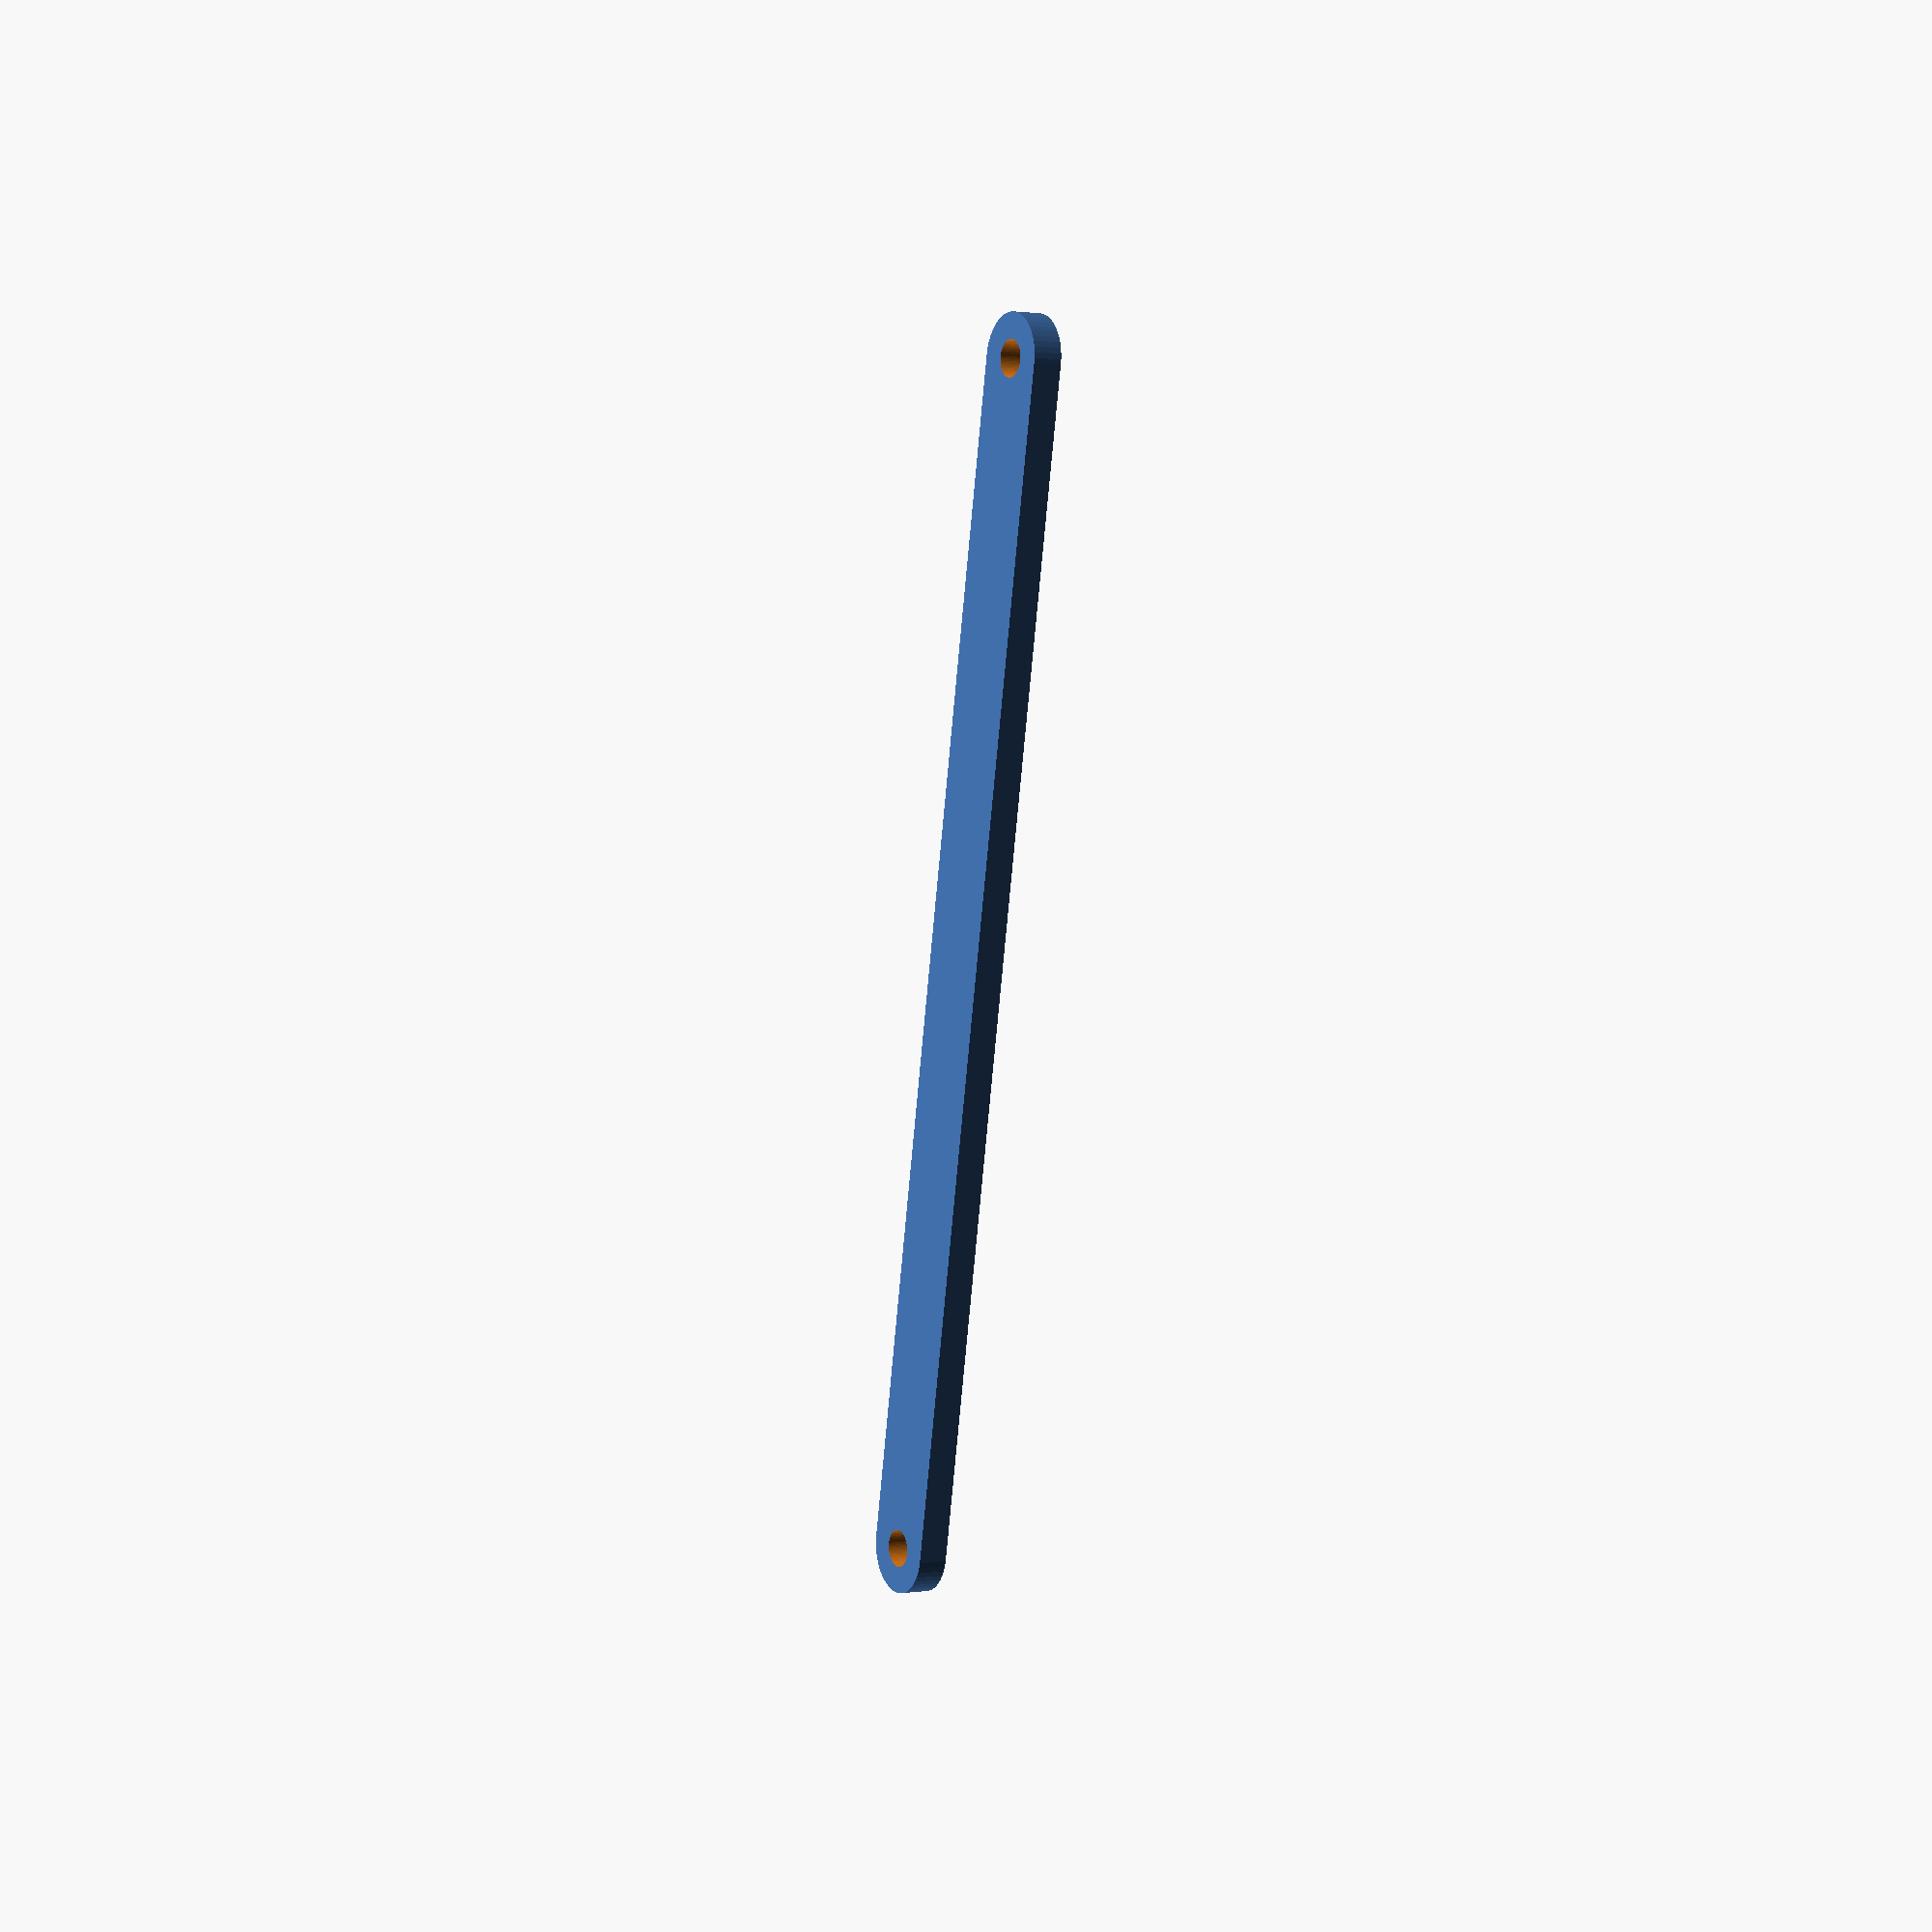
<openscad>
thickness = 2;
hub_width = 52.5;
hub_height = 14;
corner = 7;
delta = 7;
top_screw_diameter = 2;
bottom_screw_diameter = 3.2;
bottom_screw_count = 5;

module usb_hub_holder() {
    difference() {
        union() {
            difference() {
                union() {
                    cube([hub_width + thickness * 2, hub_width + thickness * 2, hub_height + thickness]);
                    cylinder(d = top_screw_diameter + thickness * 2, h = hub_height + thickness, $fn = 50);
                    translate([hub_width + thickness * 2, hub_width + thickness * 2, 0]) {
                        cylinder(d = top_screw_diameter + thickness * 2, h = hub_height + thickness, $fn = 50);
                    }
                }
                translate([thickness, thickness, thickness]) {
                    cube([hub_width, hub_width, hub_height + 1]);
                }
                translate([corner, -corner + thickness * 2, -0.1]) {
                    cube([hub_width, hub_width, hub_height + thickness * 2]);
                }
                translate([-corner + thickness * 2, corner, -0.1]) {
                    cube([hub_width, hub_width, hub_height + thickness * 2]);
                }
            }
            hull() {
                translate([hub_width + thickness * 2, hub_width + thickness * 2, 0]) {
                    cylinder(d = top_screw_diameter + thickness * 2, h = thickness, $fn = 50);
                }
                translate([-delta, -delta, 0]) {
                    cylinder(d = top_screw_diameter + thickness * 2, h = thickness, $fn = 50);
                }
            }
            translate([-delta, -delta, 0]) {
                rotate([0, 0, -45]) {
                    hull() {
                        translate([-10 * floor(bottom_screw_count  / 2), 0, 0]) {
                            cylinder(d = bottom_screw_diameter + thickness * 2, h = thickness, $fn = 50);
                        }
                        translate([10 * floor(bottom_screw_count  / 2), 0, 0]) {
                            cylinder(d = bottom_screw_diameter + thickness * 2, h = thickness, $fn = 50);
                        }
                    }
                }
            }
        }
        translate([0, 0, -0.1]) {
            cylinder(d = top_screw_diameter, h = hub_height + thickness + 1, $fn = 50);
            translate([hub_width + thickness * 2, hub_width + thickness * 2, 0]) {
                cylinder(d = top_screw_diameter, h = hub_height + thickness + 1, $fn = 50);
            }
        }
        translate([-delta, -delta, -0.1]) {
            rotate([0, 0, -45]) {
                for (i = [-floor(bottom_screw_count  / 2) : floor(bottom_screw_count  / 2)]) {
                    translate([-10 * i, 0, 0]) {
                        cylinder(d = bottom_screw_diameter, h = thickness + 1, $fn = 50);
                    }
                }
            }
        }
    }
}

module cover_plate() {
    difference() {
        hull() {
            translate([hub_width + thickness * 2, hub_width + thickness * 2, 0]) {
                cylinder(d = top_screw_diameter + thickness * 2, h = thickness, $fn = 50);
            }
            cylinder(d = top_screw_diameter + thickness * 2, h = thickness, $fn = 50);
        }
        translate([0, 0, -0.1]) {
            cylinder(d = top_screw_diameter + 0.5, h = hub_height + thickness + 1, $fn = 50);
            translate([hub_width + thickness * 2, hub_width + thickness * 2, 0]) {
                cylinder(d = top_screw_diameter + 0.5, h = hub_height + thickness + 1, $fn = 50);
            }
        }
    }
}

rotate([0, 0, -45]) {
    //usb_hub_holder();
    cover_plate();
}

</openscad>
<views>
elev=179.1 azim=259.5 roll=300.7 proj=p view=solid
</views>
